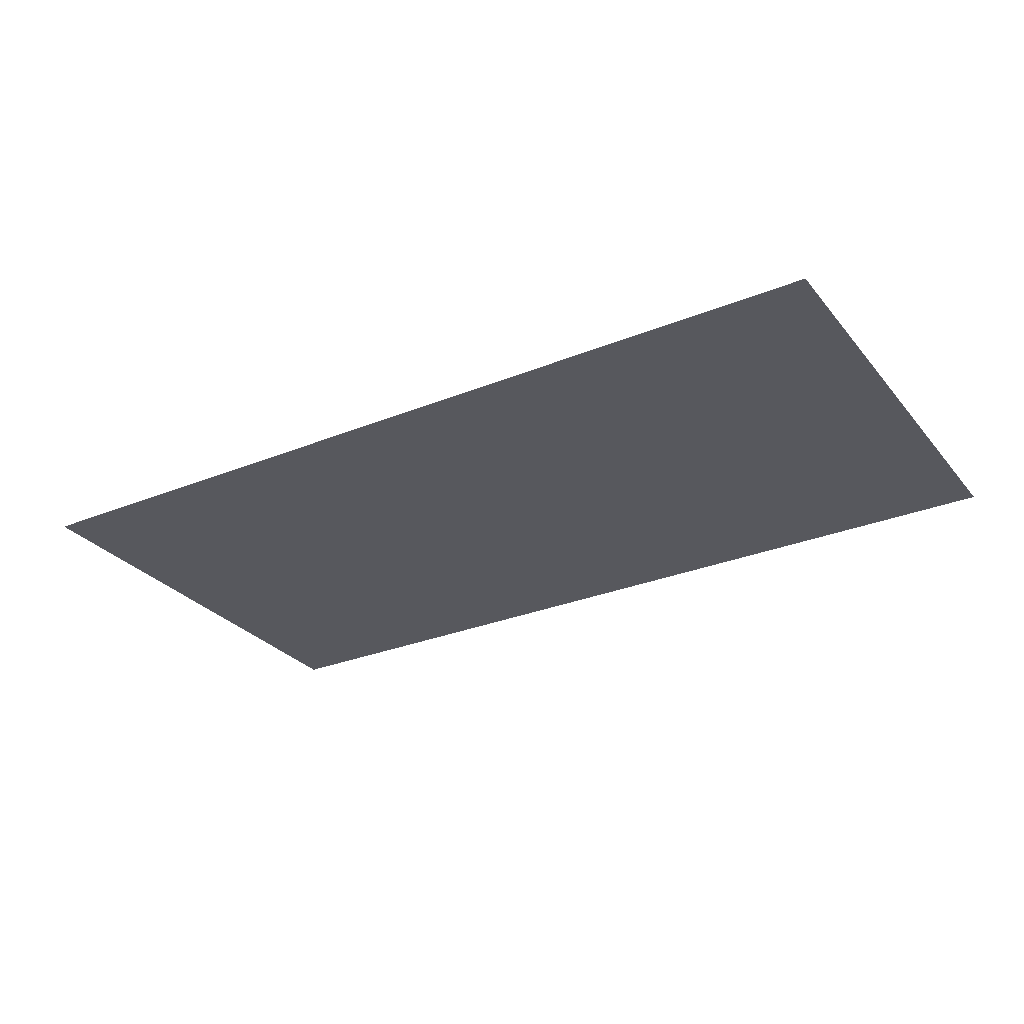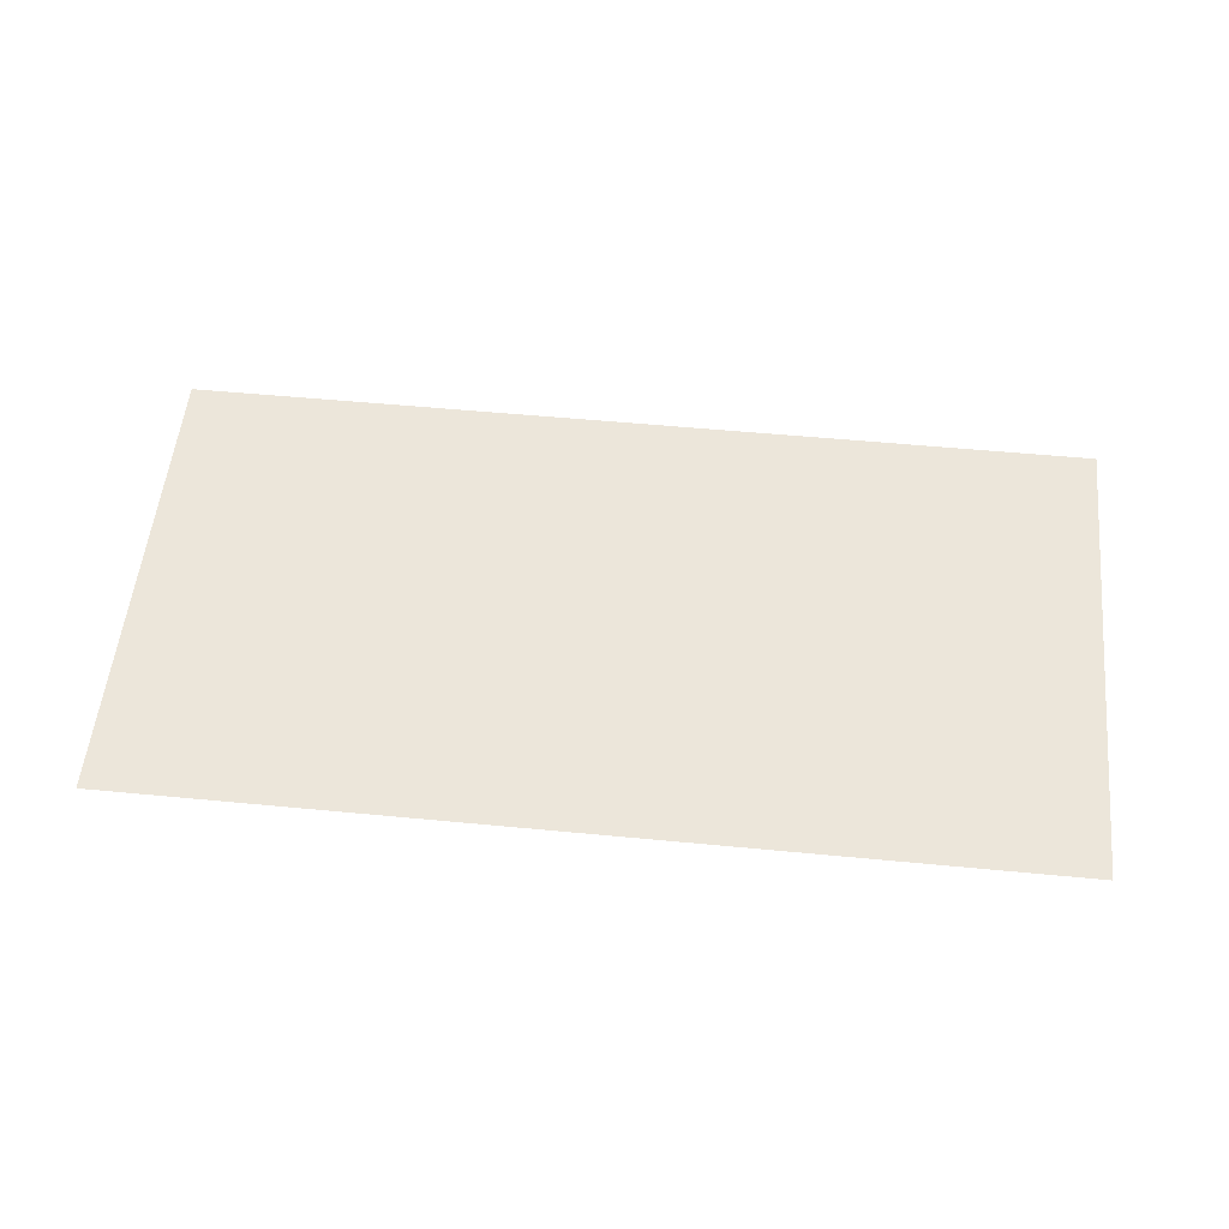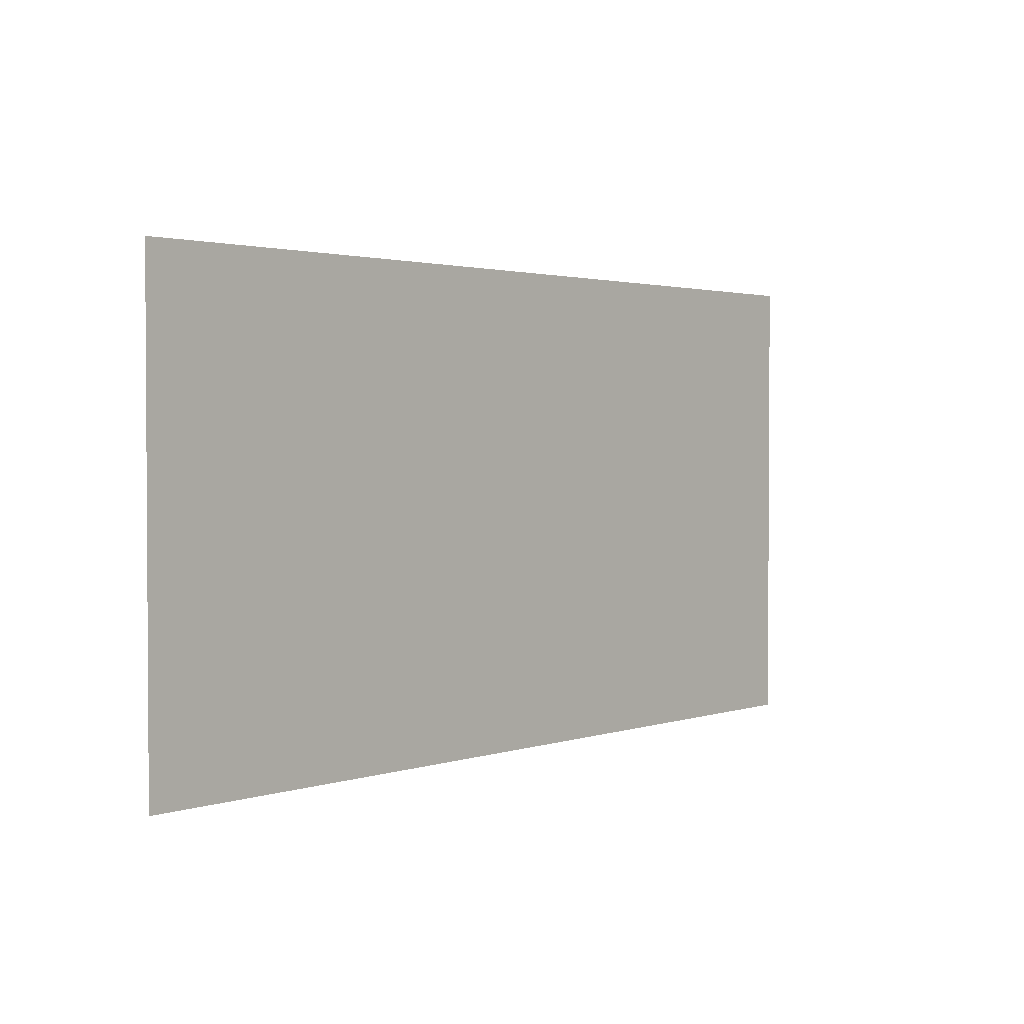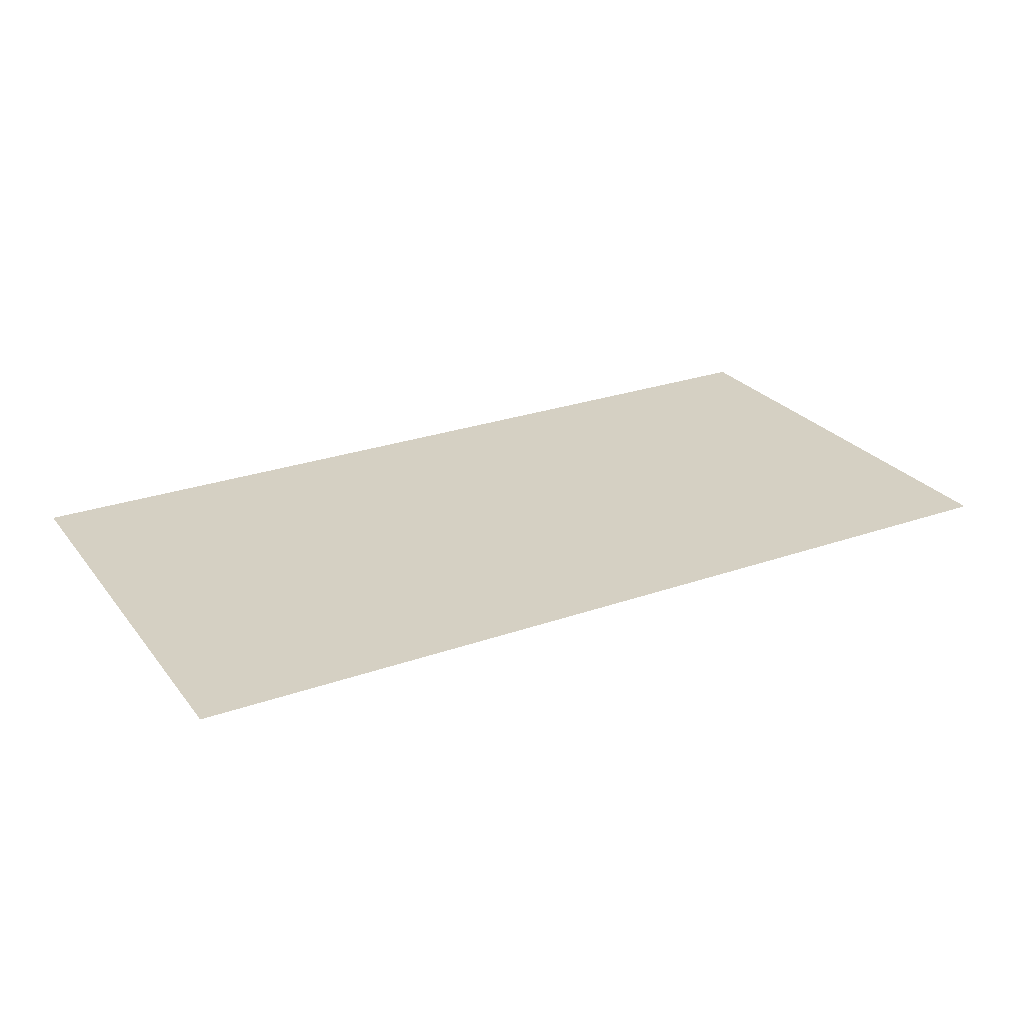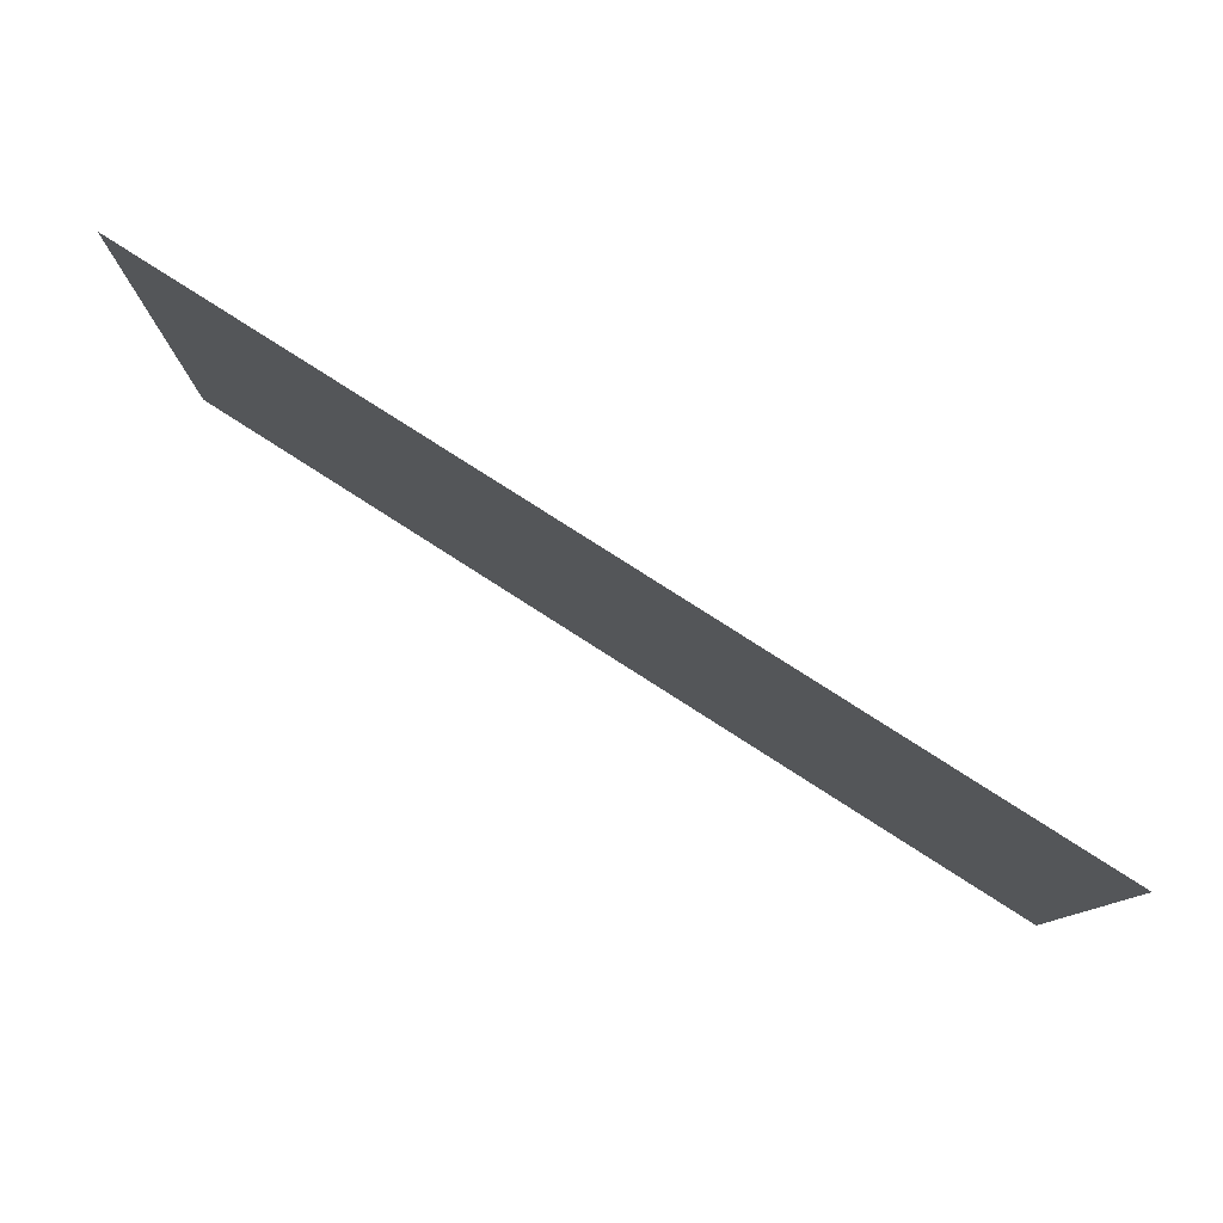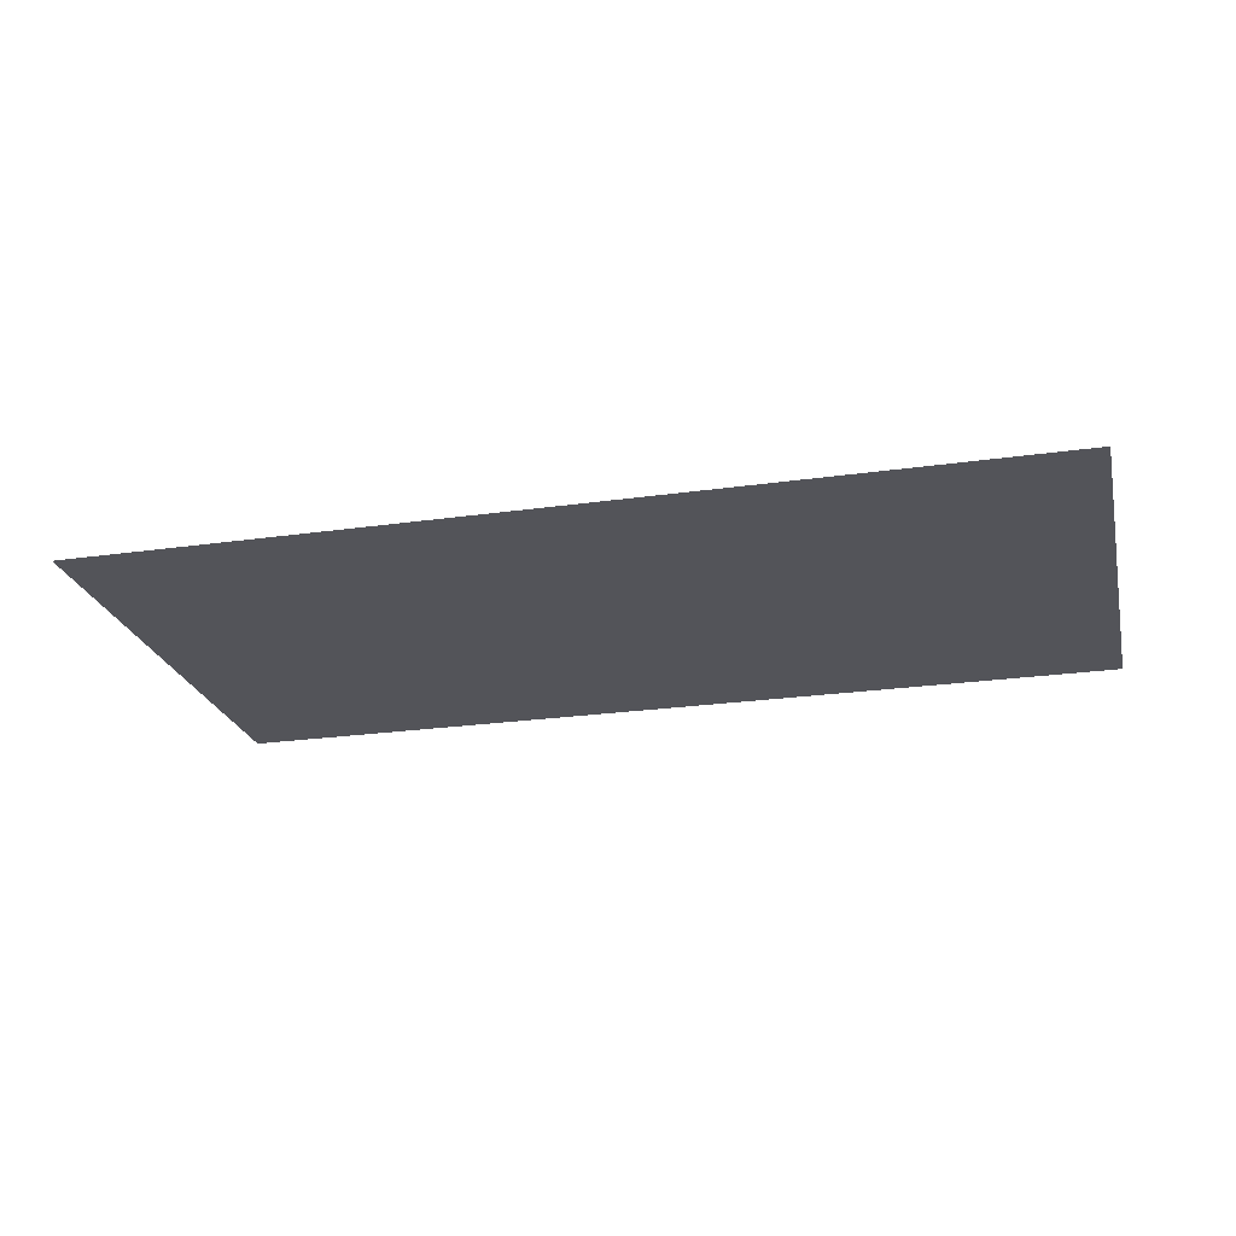
<metadata>
{"format":"obj","ext":"obj","renderer":"f3d","projection":"perspective","resolution":1024,"background":"white","views":[{"elev":-28.9,"azim":31.3,"up":"+Z"},{"elev":54.5,"azim":-174.2,"up":"+Z"},{"elev":2.1,"azim":-49.3,"up":"+Y"},{"elev":26.1,"azim":150.9,"up":"+Z"},{"elev":79.7,"azim":32.6,"up":"+Y"},{"elev":-23.8,"azim":13.4,"up":"+Z"}]}
</metadata>
<code>
g [mouth] mouth
v 0.395 -0.205 0
v 0.395 0.205 0
v -0.395 0.205 0
v -0.395 -0.205 0
g [mouth] mouth_0
f 1 4 2
f 2 4 3

</code>
